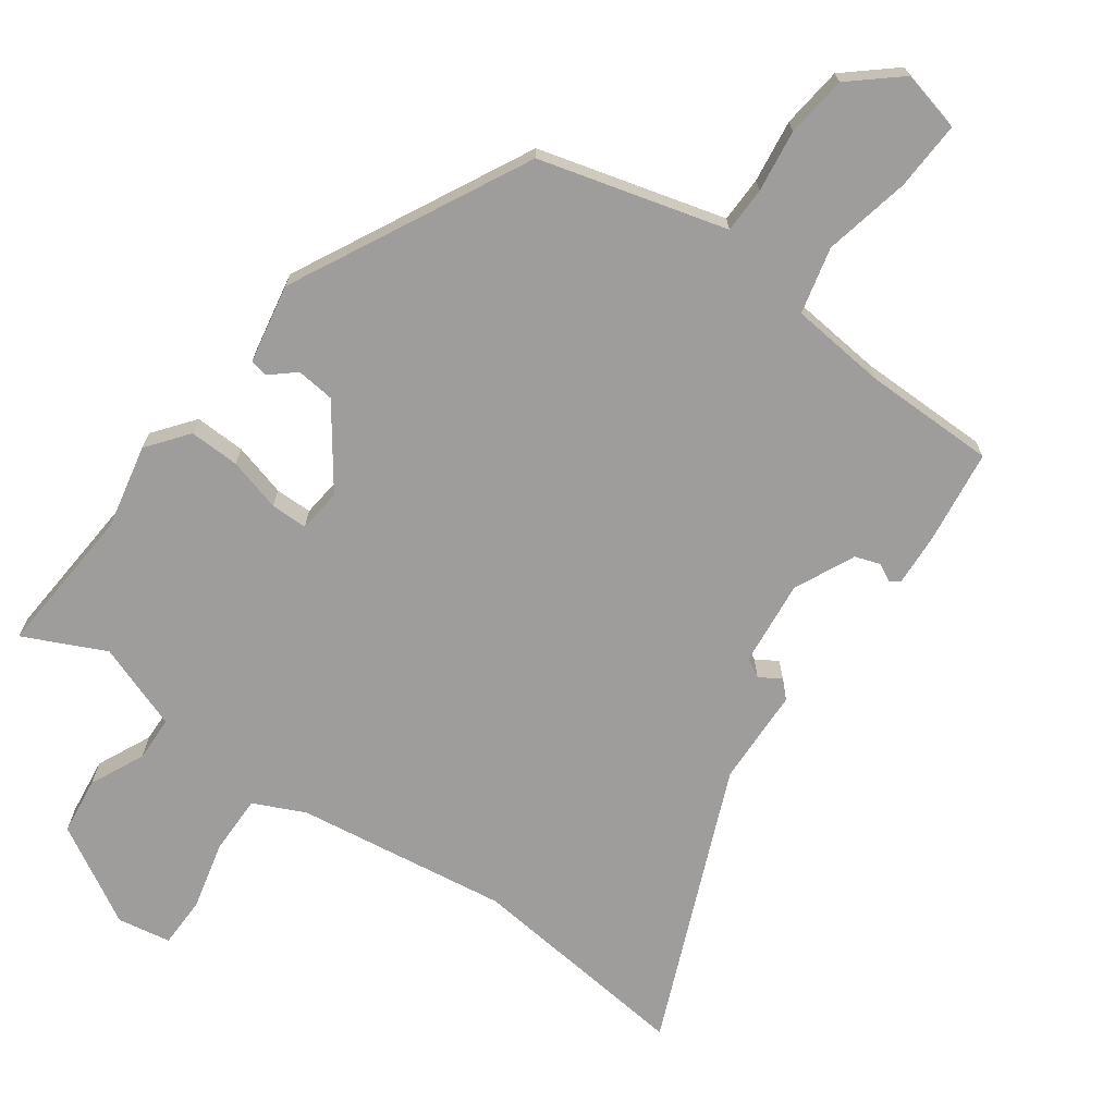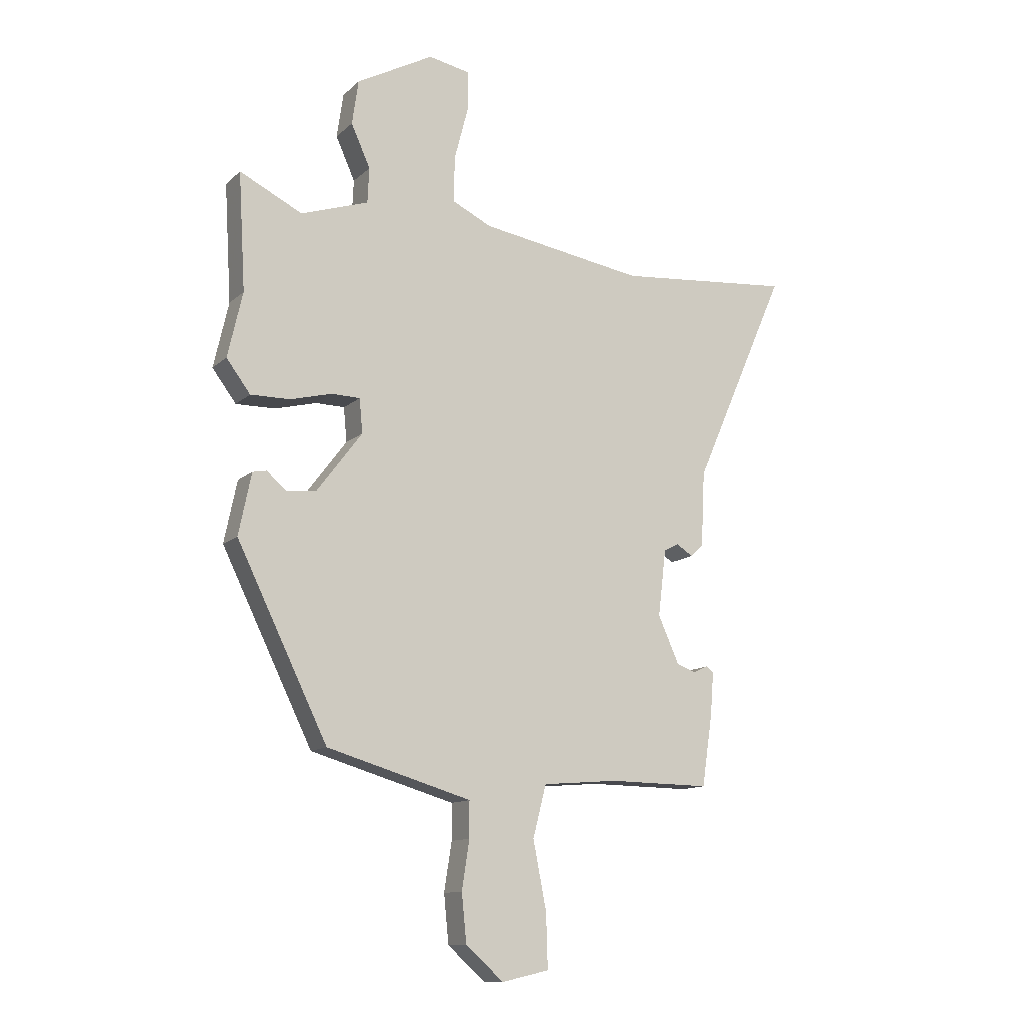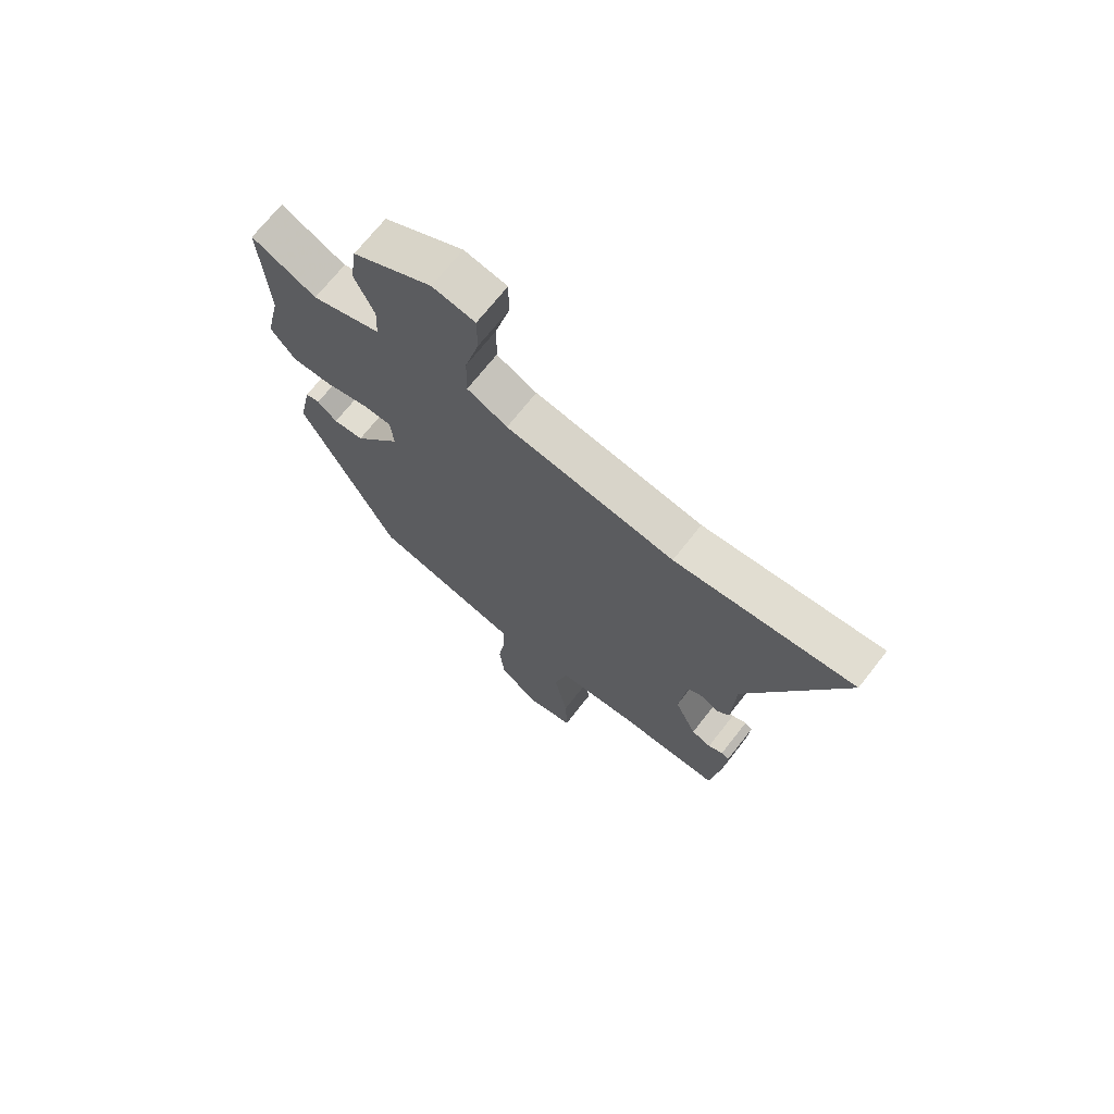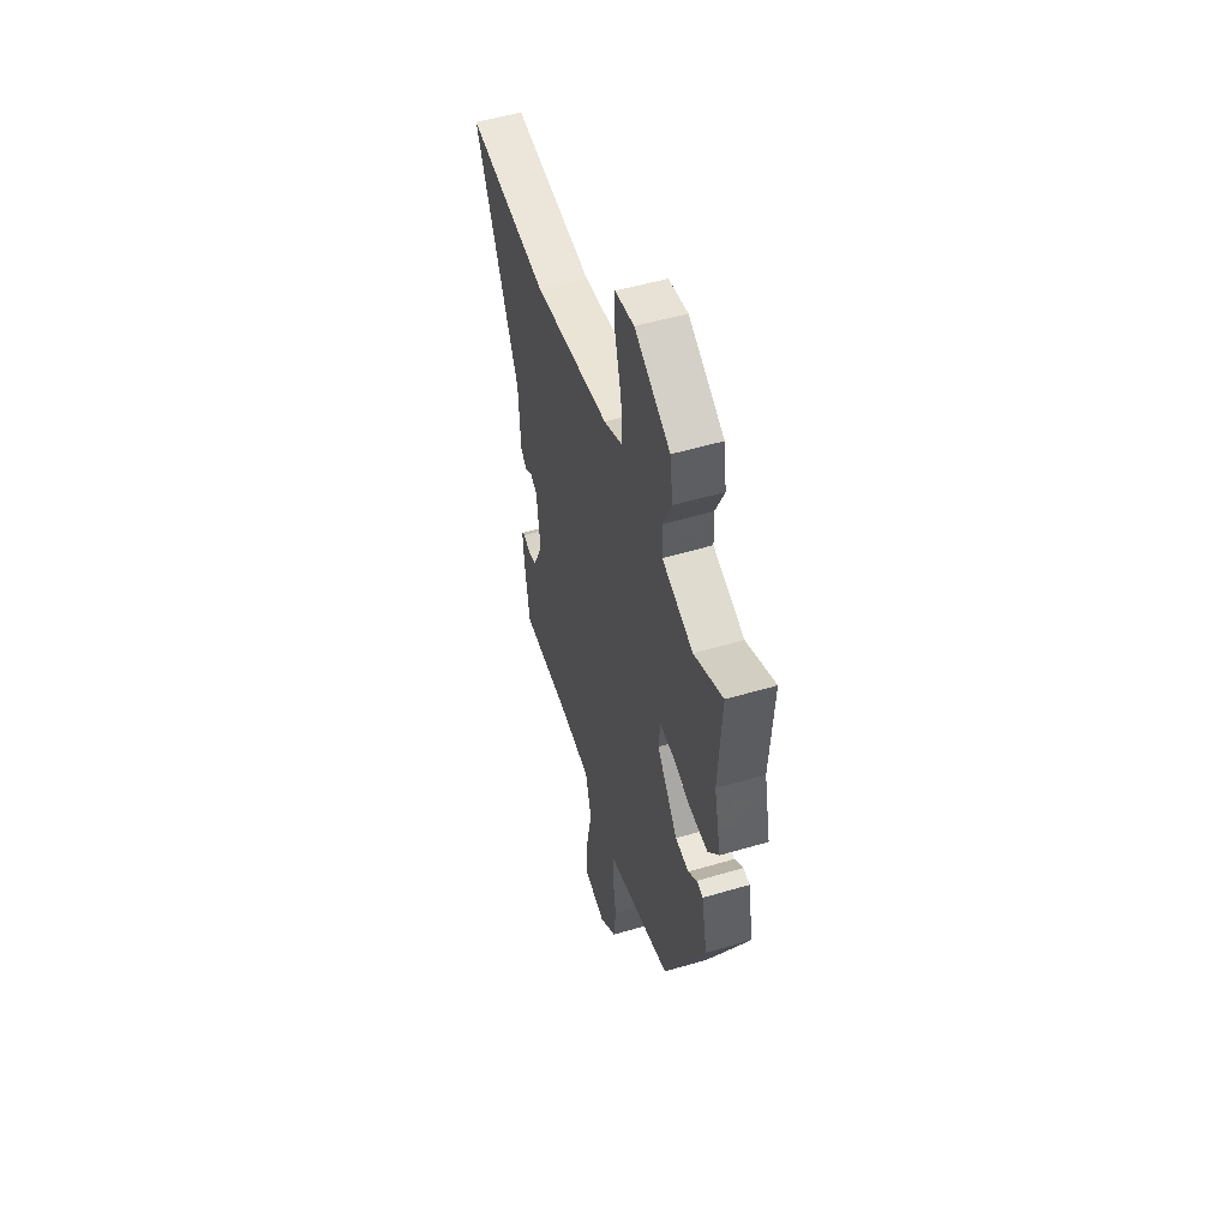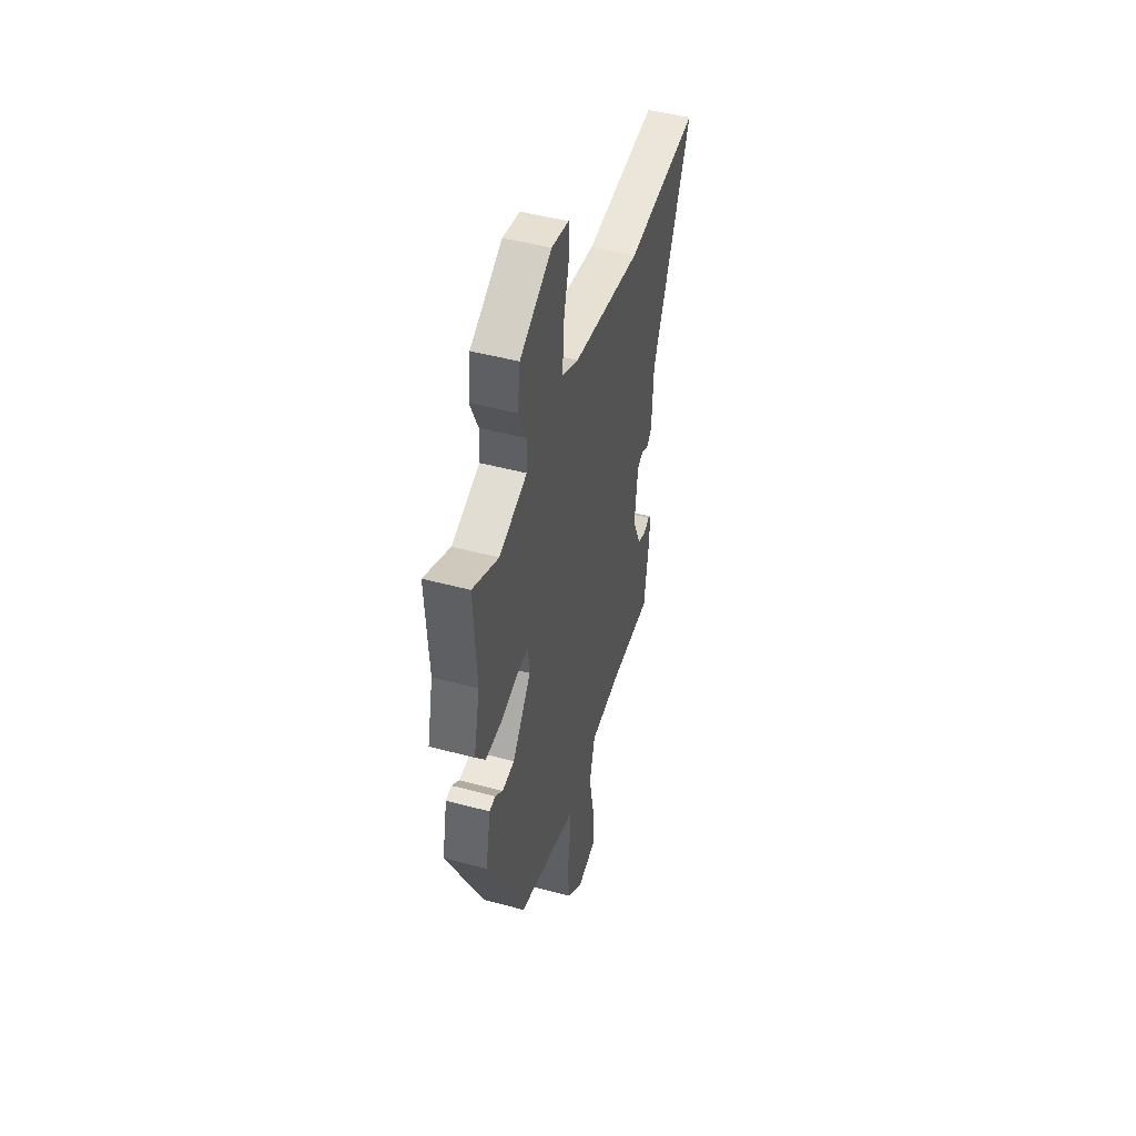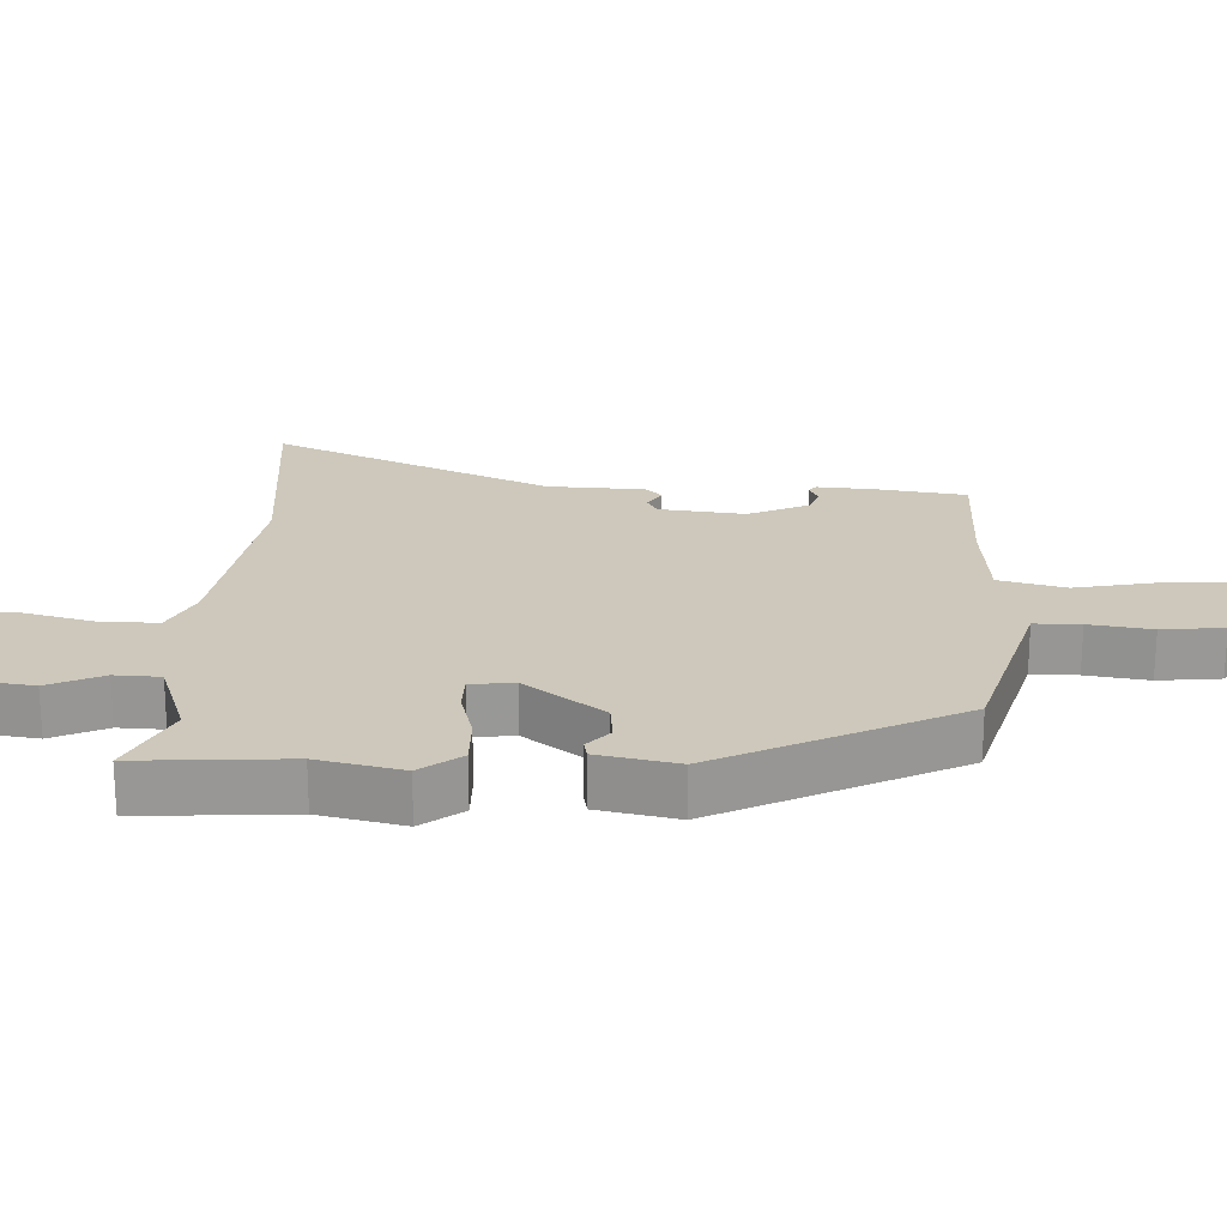
<metadata>
{"format":"obj","ext":"obj","renderer":"f3d","projection":"perspective","resolution":1024,"background":"white","views":[{"elev":-70.4,"azim":143.4,"up":"+Y"},{"elev":-12.3,"azim":152.2,"up":"+Z"},{"elev":70.3,"azim":-141.9,"up":"+Z"},{"elev":53.1,"azim":72.4,"up":"+Z"},{"elev":47.4,"azim":106.9,"up":"+Z"},{"elev":21.8,"azim":92.1,"up":"+Y"}]}
</metadata>
<code>
v 0.503 0.07 0.549
v 0.49 0.07 0.329
v 0.518 0.07 0.206
v 0.473 0.07 0.146
v 0.399 0.07 0.147
v 0.321 0.07 0.167
v 0.267 0.07 0.166
v 0.261 0.07 0.102
v 0.347 0.07 -0.012
v 0.403 0.07 -0.017
v 0.439 0.07 0.015
v 0.465 0.07 0.01
v 0.489 0.07 -0.106
v 0.318 0.07 -0.455
v 0.101 0.07 -0.518
v 0.046 0.07 -0.534
v 0.046 0.07 -0.601
v 0.06 0.07 -0.692
v 0.051 0.07 -0.782
v -0.02 0.07 -0.845
v -0.109 0.07 -0.825
v -0.106 0.07 -0.724
v -0.081 0.07 -0.597
v -0.106 0.07 -0.5
v -0.248 0.07 -0.488
v -0.44 0.07 -0.49
v -0.46 0.07 -0.355
v -0.466 0.07 -0.275
v -0.452 0.07 -0.265
v -0.425 0.07 -0.278
v -0.389 0.07 -0.265
v -0.349 0.07 -0.176
v -0.364 0.07 -0.051
v -0.392 0.07 -0.036
v -0.423 0.07 -0.056
v -0.447 0.07 -0.033
v -0.454 0.07 0.109
v -0.631 0.07 0.512
v -0.3 0.07 0.482
v 0.01 0.07 0.531
v 0.084 0.07 0.567
v 0.082 0.07 0.653
v 0.056 0.07 0.753
v 0.056 0.07 0.828
v 0.134 0.07 0.843
v 0.279 0.07 0.764
v 0.291 0.07 0.68
v 0.255 0.07 0.6
v 0.258 0.07 0.534
v 0.385 0.07 0.491
v 0.503 0 0.549
v 0.49 0 0.329
v 0.518 0 0.206
v 0.473 0 0.146
v 0.399 0 0.147
v 0.321 0 0.167
v 0.267 0 0.166
v 0.261 0 0.102
v 0.347 0 -0.012
v 0.403 0 -0.017
v 0.439 0 0.015
v 0.465 0 0.01
v 0.489 0 -0.106
v 0.318 0 -0.455
v 0.101 0 -0.518
v 0.046 0 -0.534
v 0.046 0 -0.601
v 0.06 0 -0.692
v 0.051 0 -0.782
v -0.02 0 -0.845
v -0.109 0 -0.825
v -0.106 0 -0.724
v -0.081 0 -0.597
v -0.106 0 -0.5
v -0.248 0 -0.488
v -0.44 0 -0.49
v -0.46 0 -0.355
v -0.466 0 -0.275
v -0.452 0 -0.265
v -0.425 0 -0.278
v -0.389 0 -0.265
v -0.349 0 -0.176
v -0.364 0 -0.051
v -0.392 0 -0.036
v -0.423 0 -0.056
v -0.447 0 -0.033
v -0.454 0 0.109
v -0.631 0 0.512
v -0.3 0 0.482
v 0.01 0 0.531
v 0.084 0 0.567
v 0.082 0 0.653
v 0.056 0 0.753
v 0.056 0 0.828
v 0.134 0 0.843
v 0.279 0 0.764
v 0.291 0 0.68
v 0.255 0 0.6
v 0.258 0 0.534
v 0.385 0 0.491
f 45 46 47 48
f 45 48 49
f 42 43 44 45
f 41 42 45 49
f 40 41 49 50
f 37 38 39
f 37 39 40 50
f 34 35 36 37
f 33 34 37 50
f 27 28 29 30
f 25 26 27 30
f 24 25 30 31
f 20 21 22 23
f 18 19 20 23
f 17 18 23 24
f 16 17 24 31
f 12 13 14 15
f 10 11 12 15
f 9 10 15 16
f 8 9 16 31
f 3 4 5 6
f 2 3 6 7
f 1 2 7
f 32 33 50 1
f 7 8 31 32
f 1 7 32
f 98 97 96 95
f 99 98 95
f 95 94 93 92
f 99 95 92 91
f 100 99 91 90
f 89 88 87
f 100 90 89 87
f 87 86 85 84
f 100 87 84 83
f 80 79 78 77
f 80 77 76 75
f 81 80 75 74
f 73 72 71 70
f 73 70 69 68
f 74 73 68 67
f 81 74 67 66
f 65 64 63 62
f 65 62 61 60
f 66 65 60 59
f 81 66 59 58
f 56 55 54 53
f 57 56 53 52
f 57 52 51
f 51 100 83 82
f 82 81 58 57
f 82 57 51
f 1 51 52 2
f 2 52 53 3
f 3 53 54 4
f 4 54 55 5
f 5 55 56 6
f 6 56 57 7
f 7 57 58 8
f 8 58 59 9
f 9 59 60 10
f 10 60 61 11
f 11 61 62 12
f 12 62 63 13
f 13 63 64 14
f 14 64 65 15
f 15 65 66 16
f 16 66 67 17
f 17 67 68 18
f 18 68 69 19
f 19 69 70 20
f 20 70 71 21
f 21 71 72 22
f 22 72 73 23
f 23 73 74 24
f 24 74 75 25
f 25 75 76 26
f 26 76 77 27
f 27 77 78 28
f 28 78 79 29
f 29 79 80 30
f 30 80 81 31
f 31 81 82 32
f 32 82 83 33
f 33 83 84 34
f 34 84 85 35
f 35 85 86 36
f 36 86 87 37
f 37 87 88 38
f 38 88 89 39
f 39 89 90 40
f 40 90 91 41
f 41 91 92 42
f 42 92 93 43
f 43 93 94 44
f 44 94 95 45
f 45 95 96 46
f 46 96 97 47
f 47 97 98 48
f 48 98 99 49
f 49 99 100 50
f 50 100 51 1

</code>
